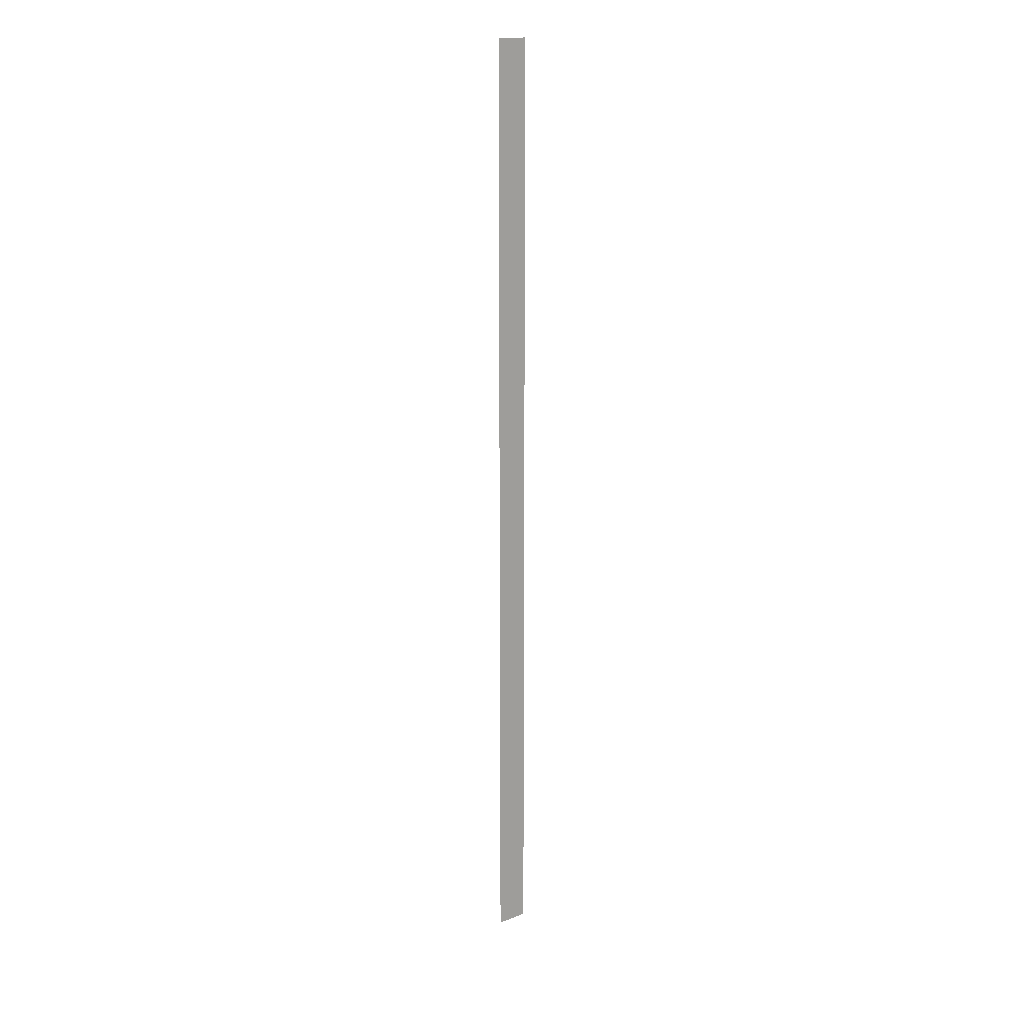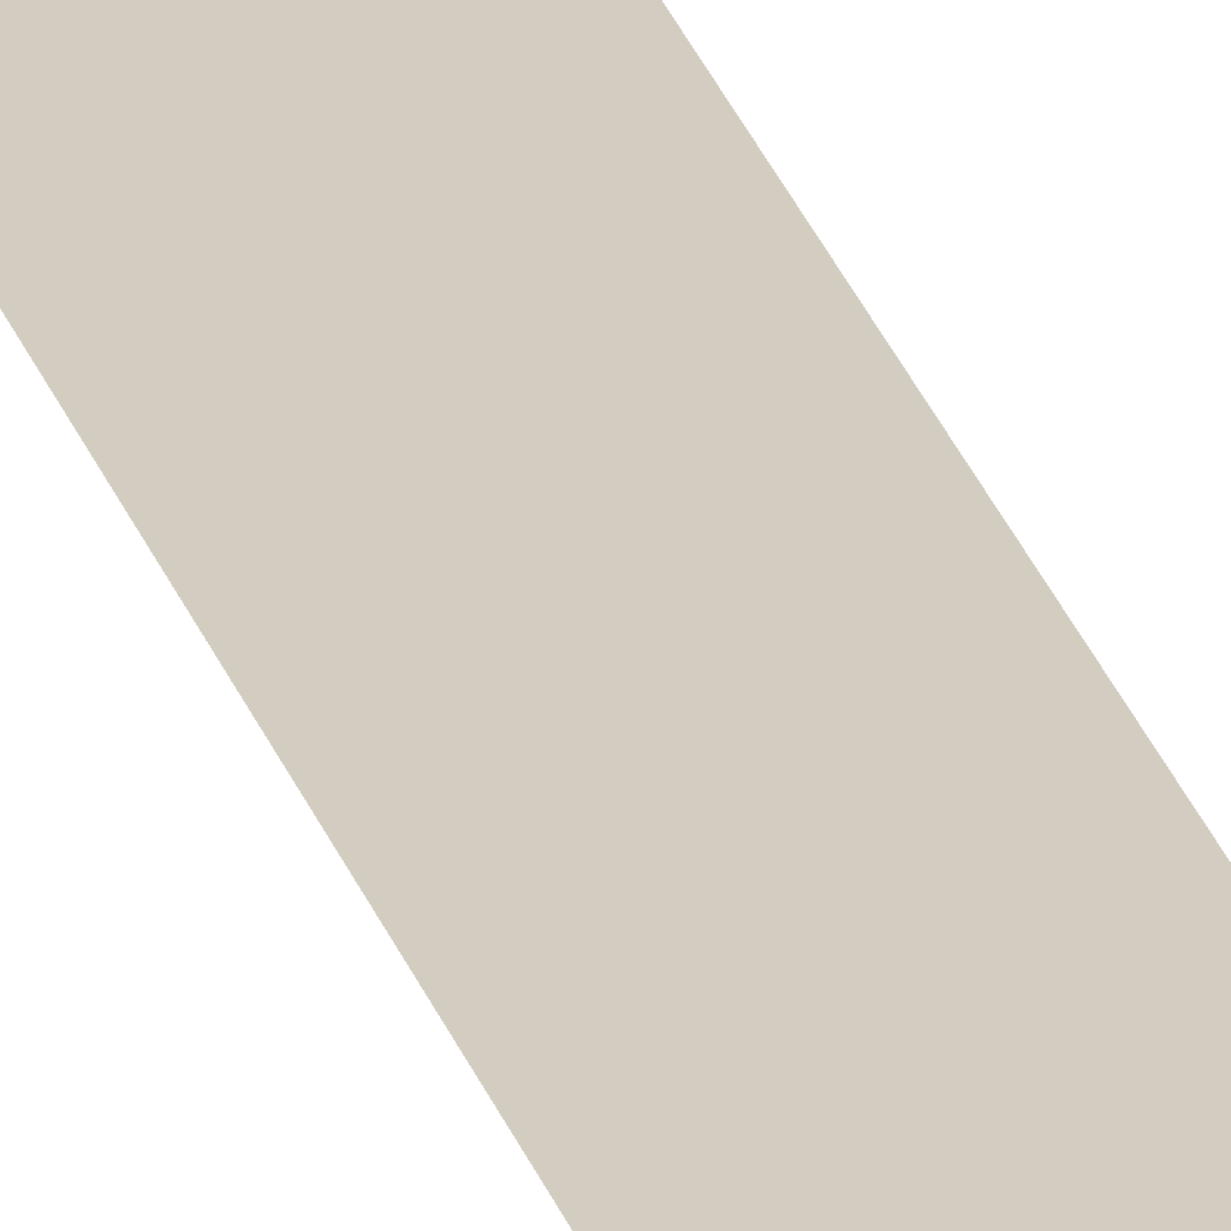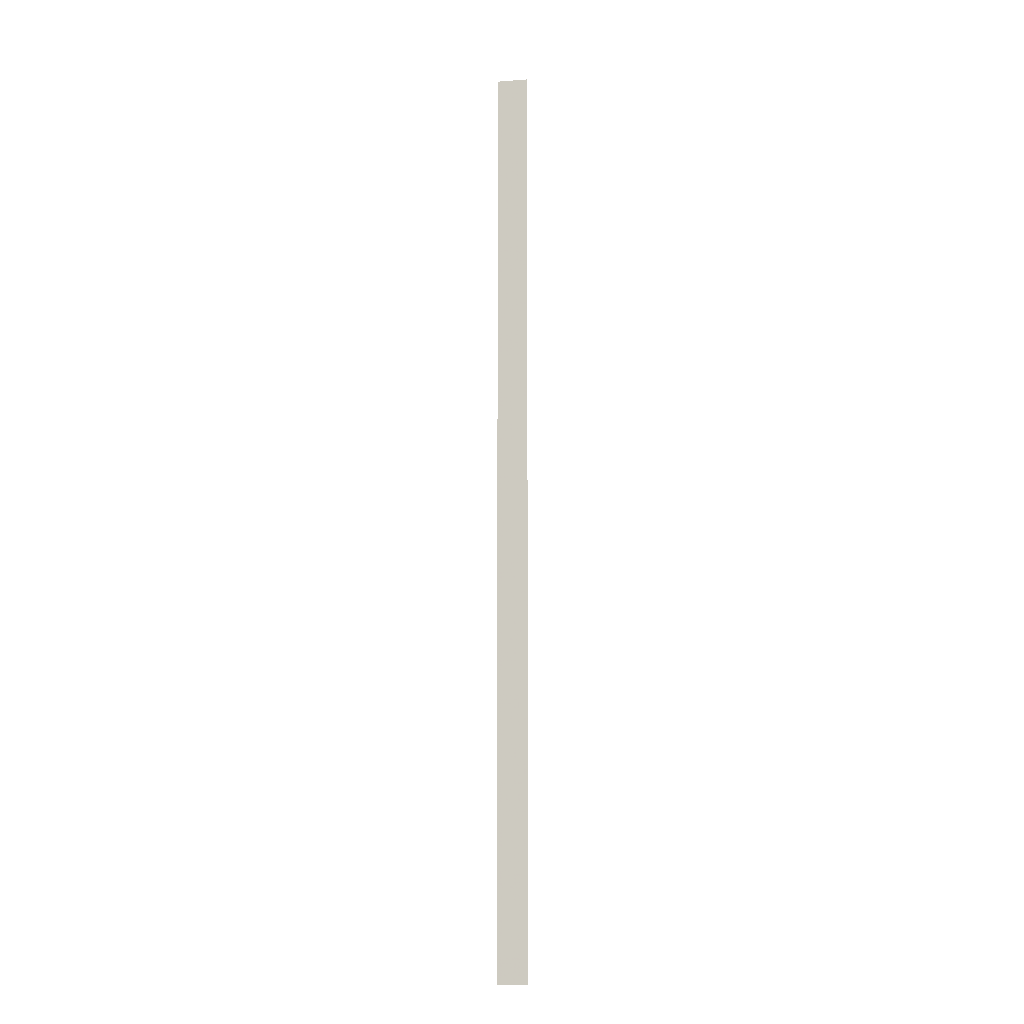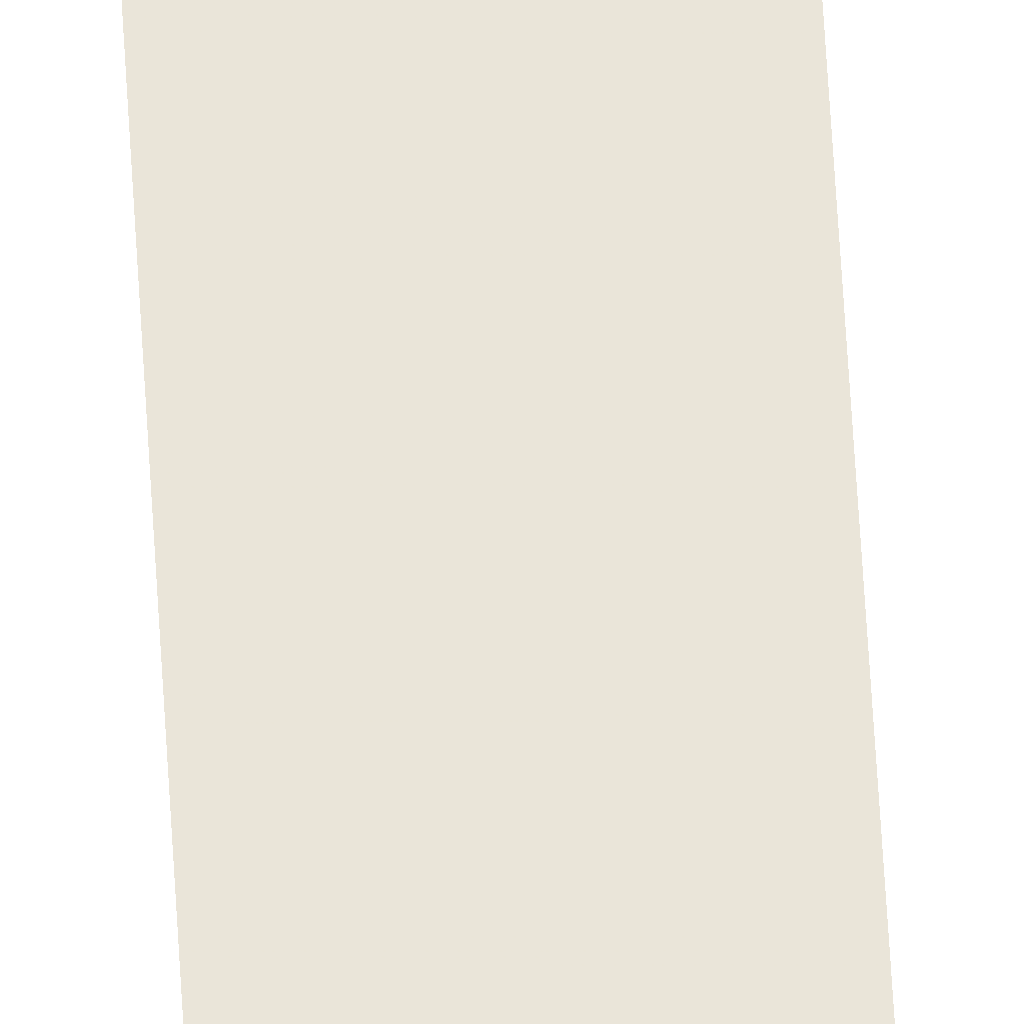
<metadata>
{"format":"obj","ext":"obj","renderer":"f3d","projection":"perspective","resolution":1024,"background":"white","views":[{"elev":17.4,"azim":143.8,"up":"+Z"},{"elev":24.4,"azim":-14.8,"up":"+Y"},{"elev":-10.2,"azim":-169.8,"up":"+Z"},{"elev":58.6,"azim":176.8,"up":"+Y"}]}
</metadata>
<code>
o 24323
v 2227 1863 14.63
v 2227 1863 14.63
v 2227 1863 14.33
v 2227 1863 14.63
v 2227 1863 14.33
v 2227 1863 14.63
v 2227 1863 14.63
v 2227 1863 14.33
v 2227 1863 14.63
v 2227 1863 14.33
f 1 2 3
f 3 4 5
f 6 7 8
f 8 9 10

</code>
